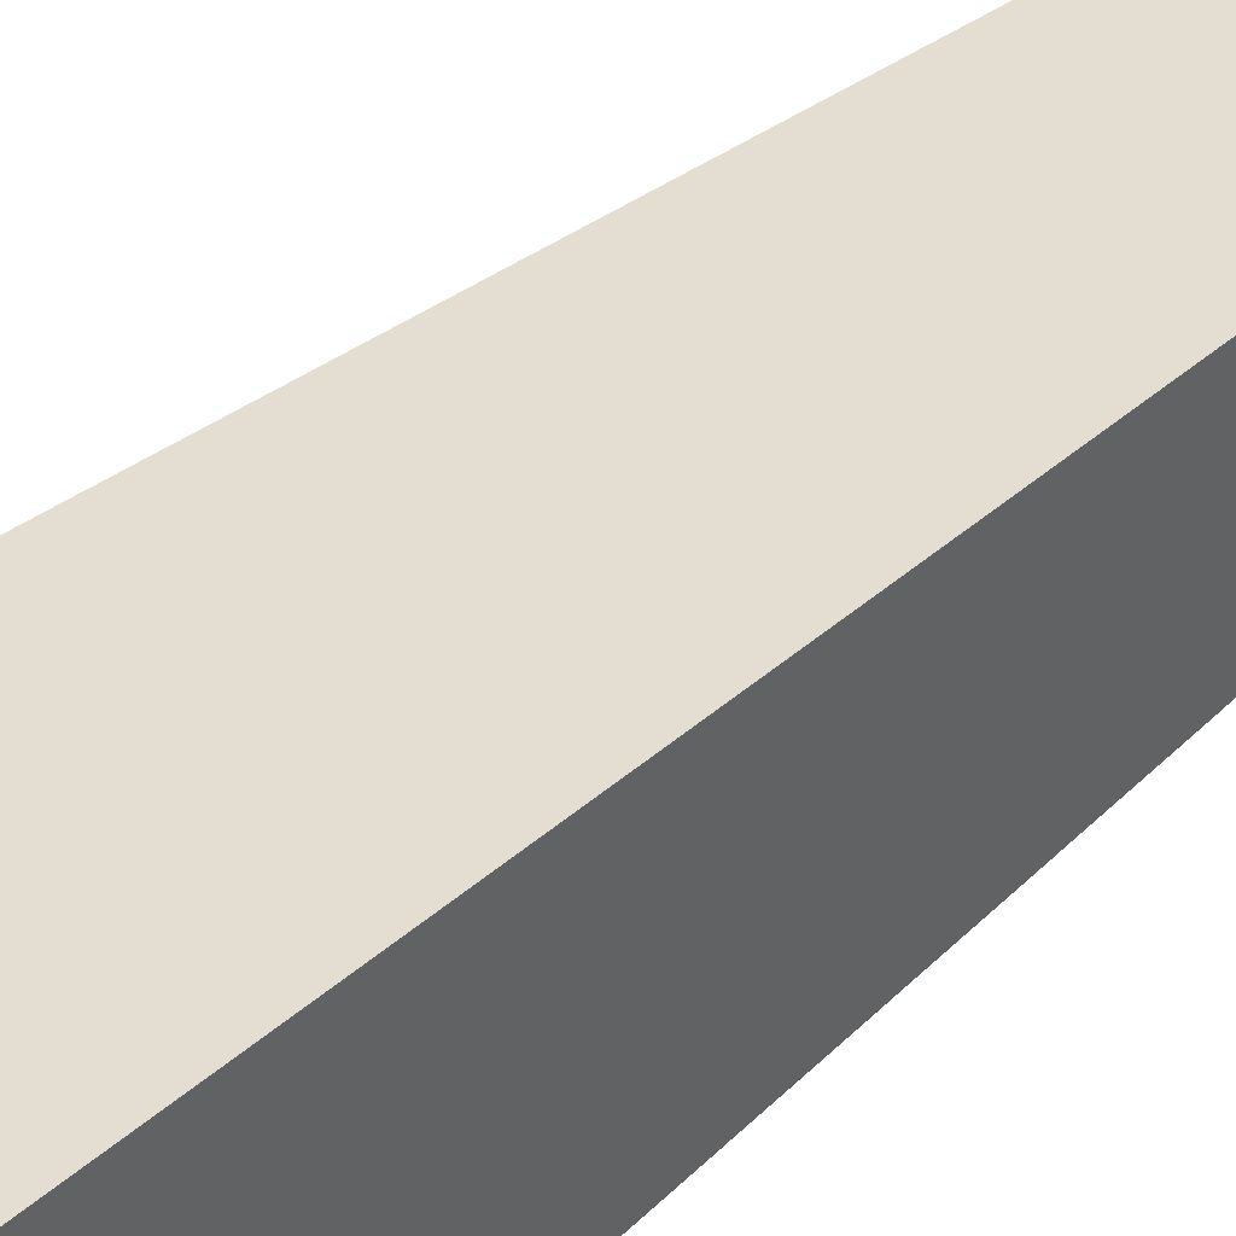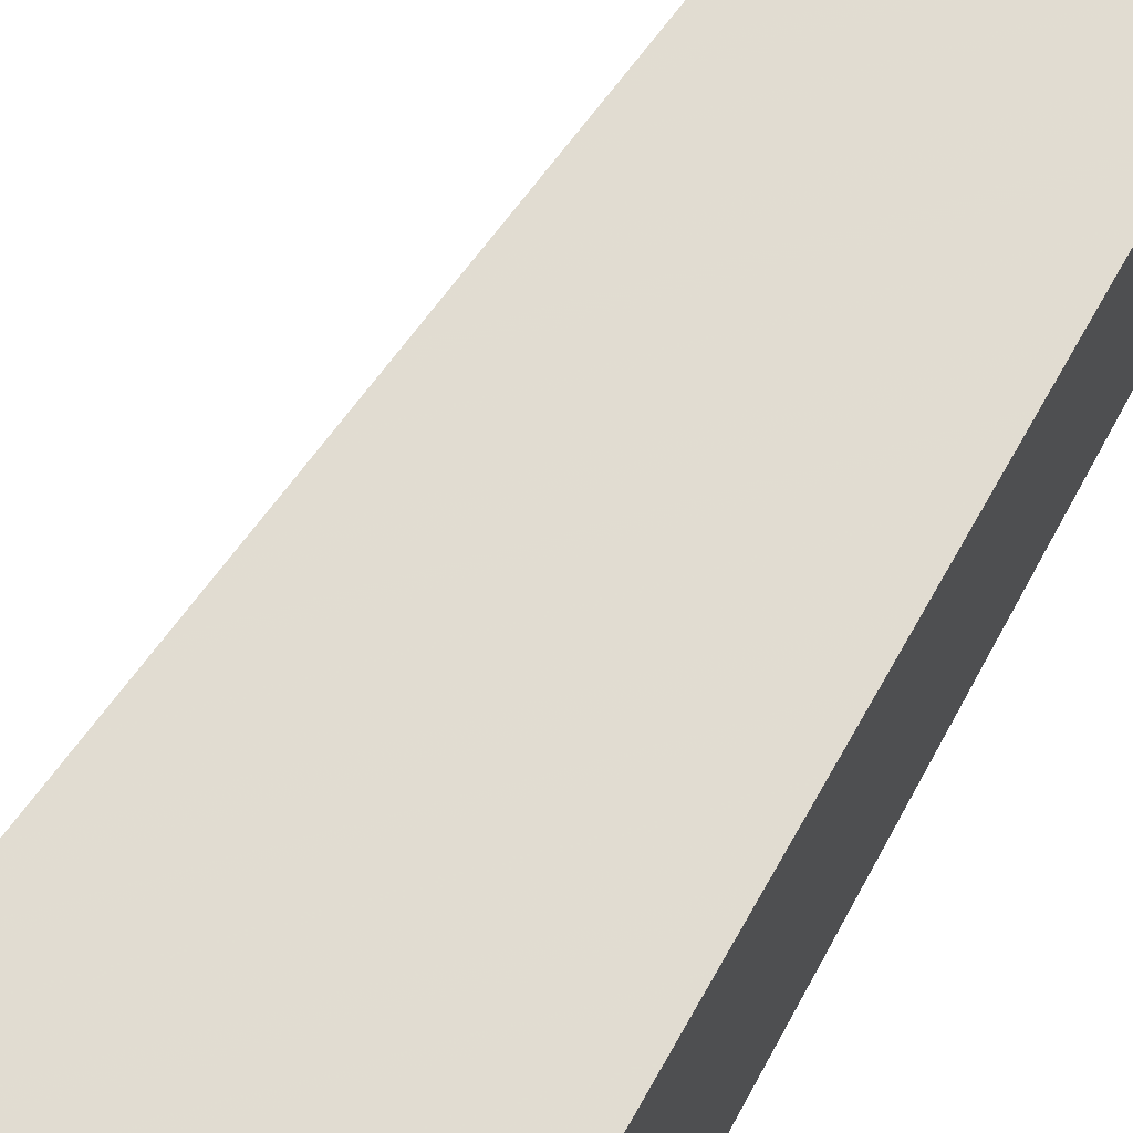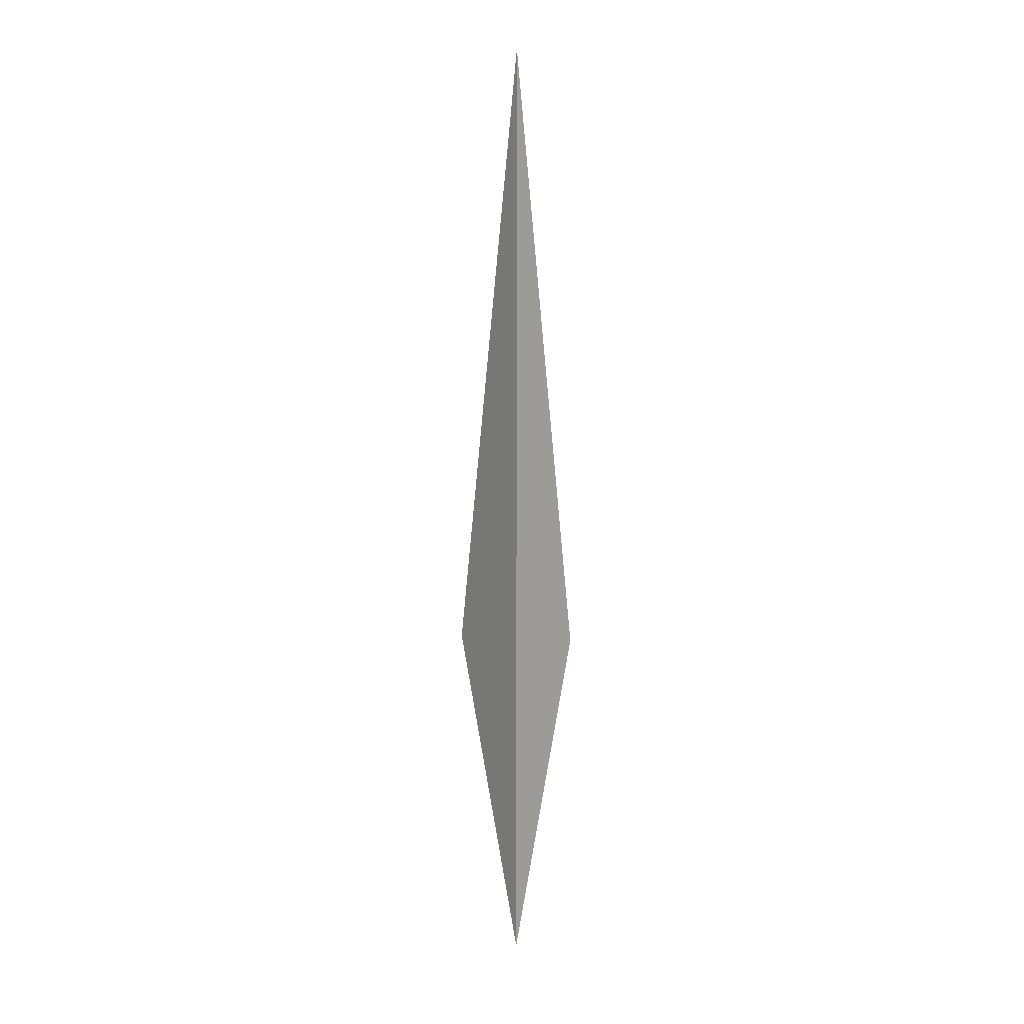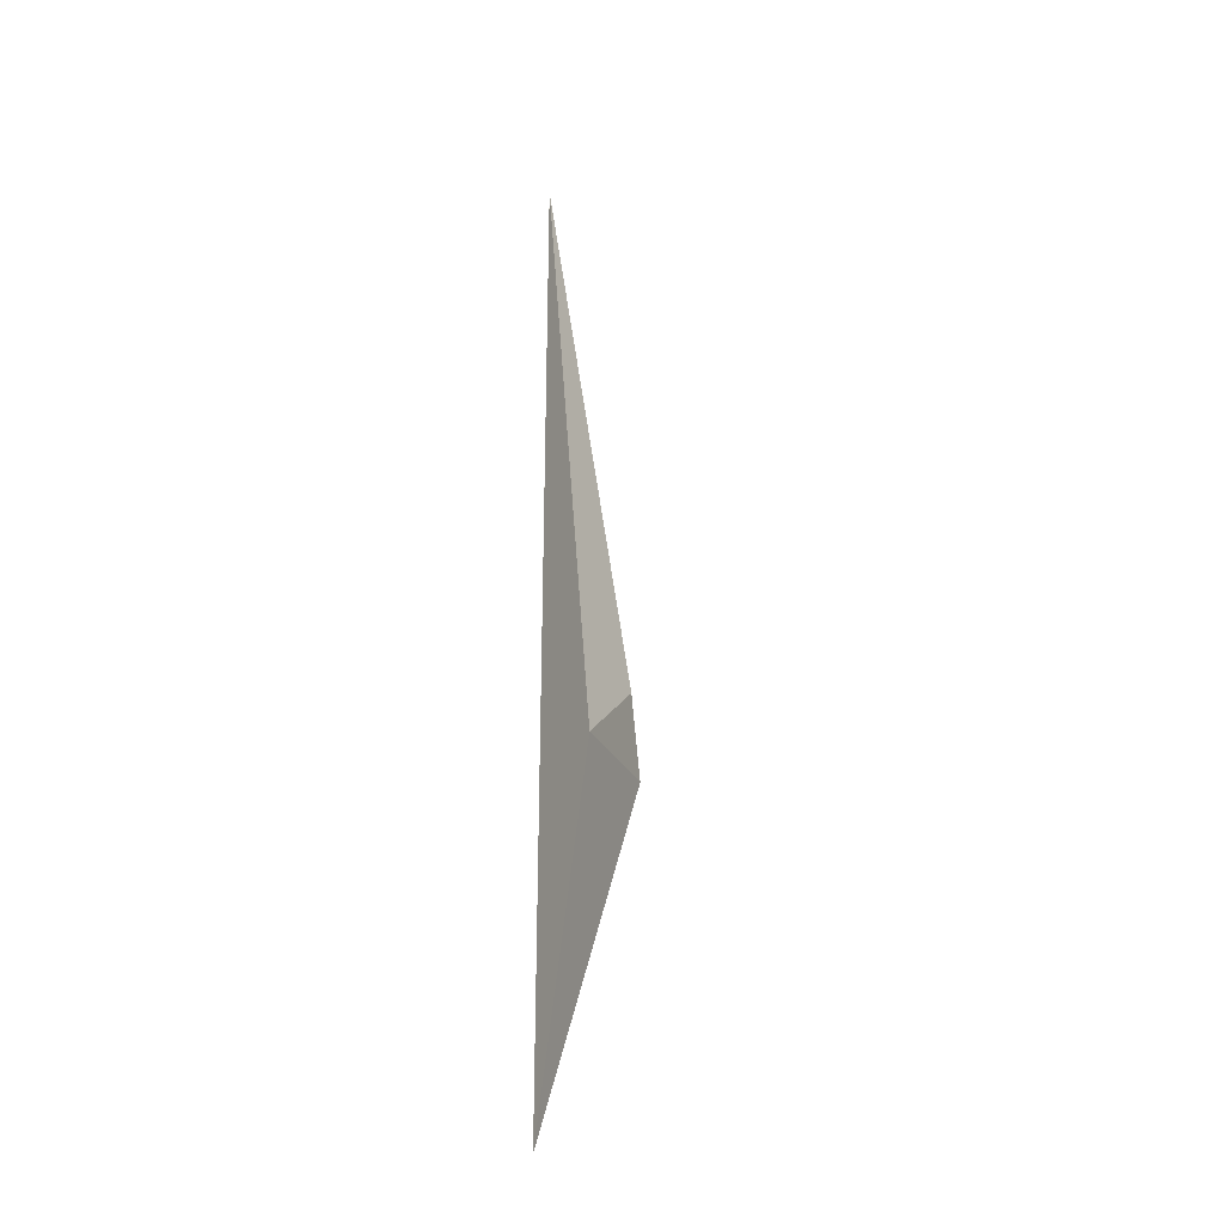
<metadata>
{"format":"obj","ext":"obj","renderer":"f3d","projection":"perspective","resolution":1024,"background":"white","views":[{"elev":44.0,"azim":44.2,"up":"+Z"},{"elev":69.1,"azim":28.6,"up":"+Z"},{"elev":14.9,"azim":44.6,"up":"+Y"},{"elev":-27.2,"azim":148.3,"up":"+Y"}]}
</metadata>
<code>
v -0.0229 -0.001293 -0.01662
v -0.0216 -0.002588 -0.01749
v -0.0216 -0.008636 -0.01597
v -0.0216 0.008642 -0.01597
v -0.02333 -0.002588 -0.01619
f 3 5 2
f 1 5 4
f 4 5 3
f 4 3 2
f 1 4 2
f 5 1 2

</code>
